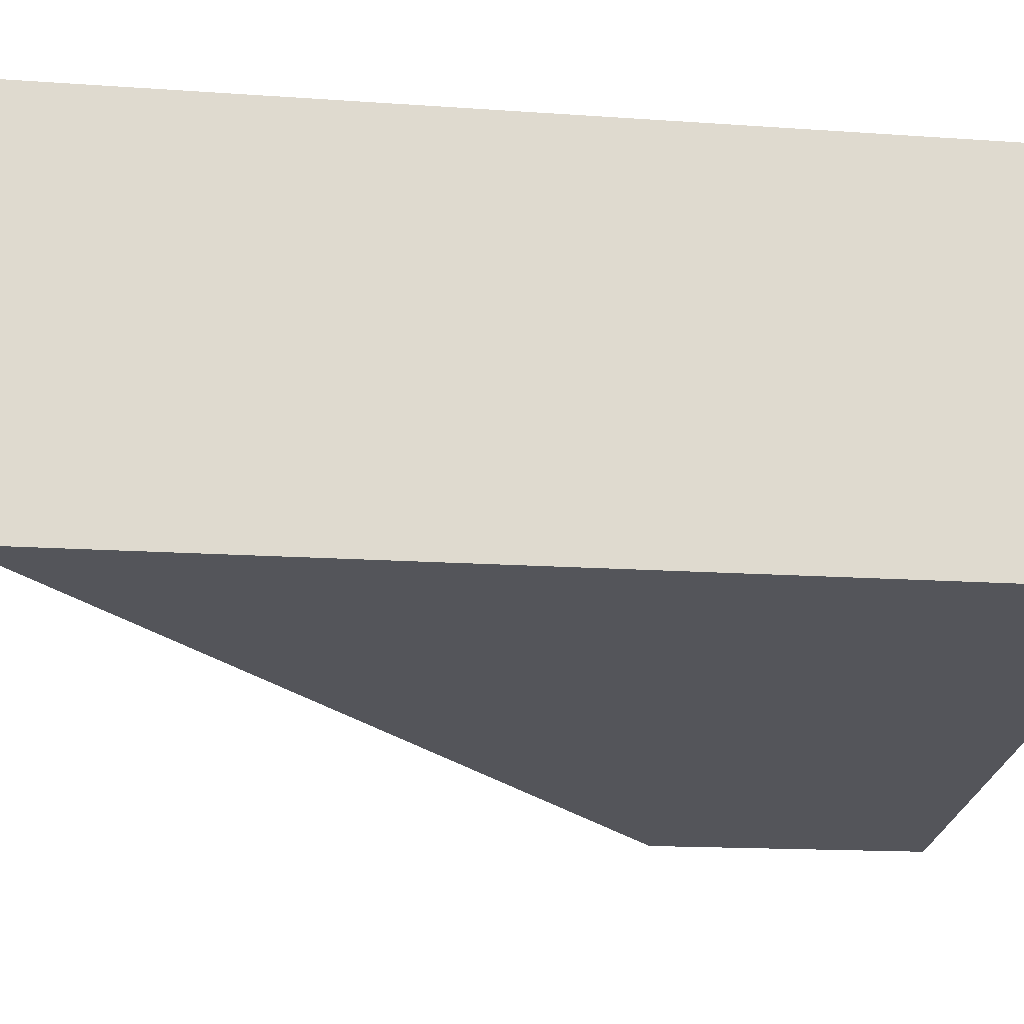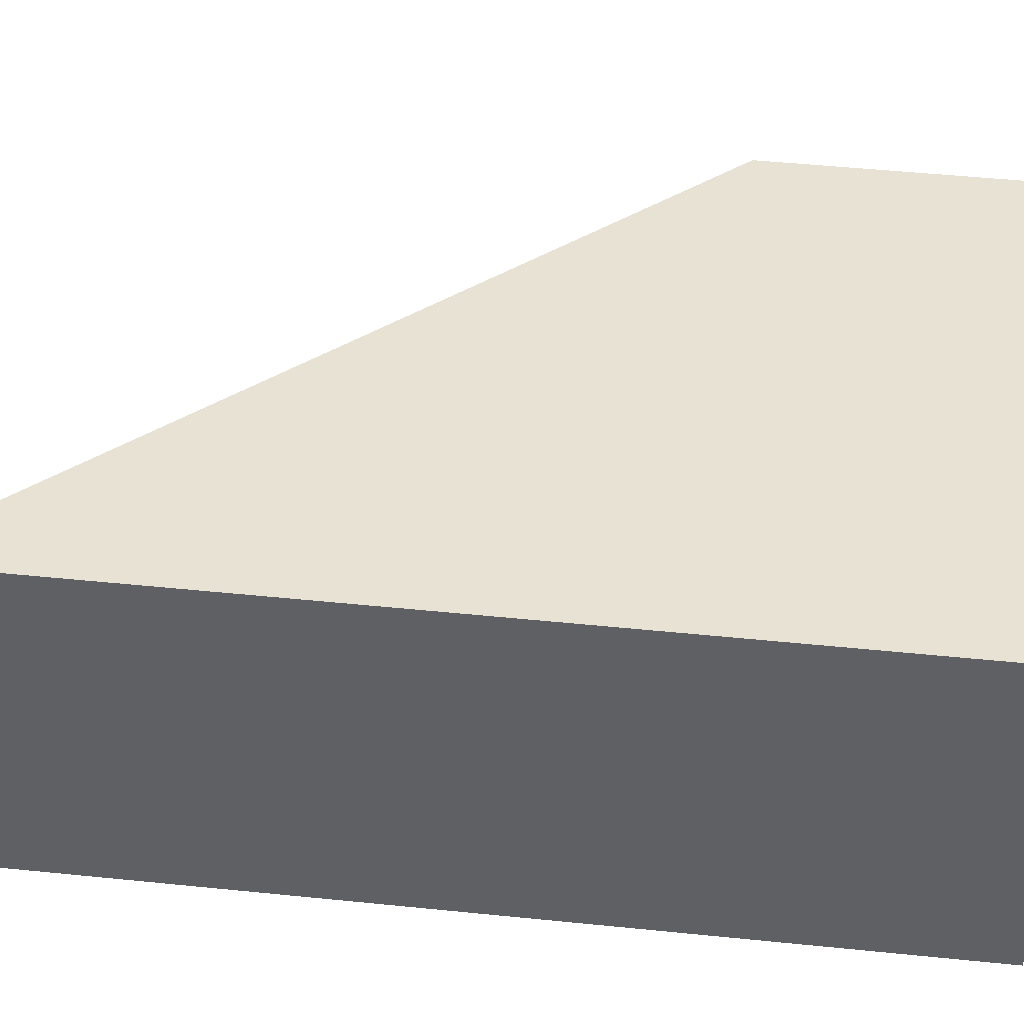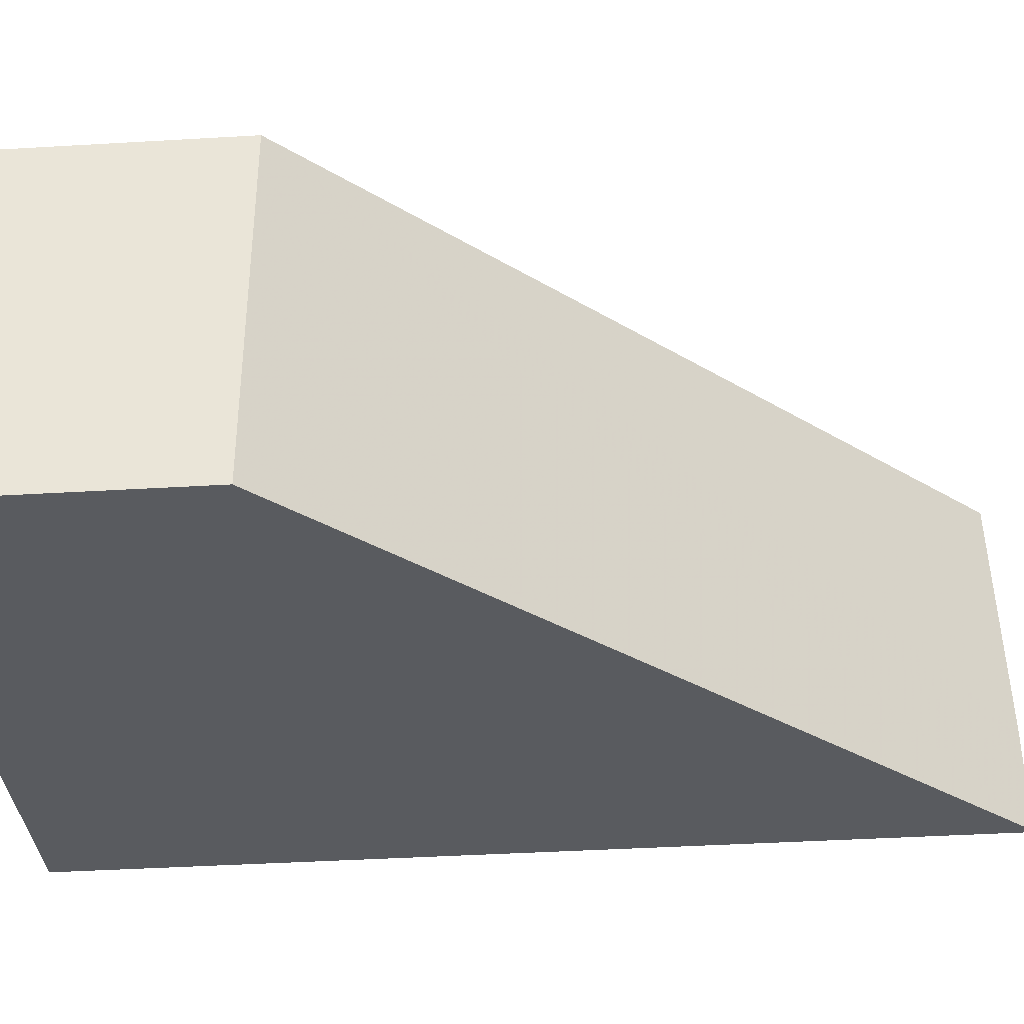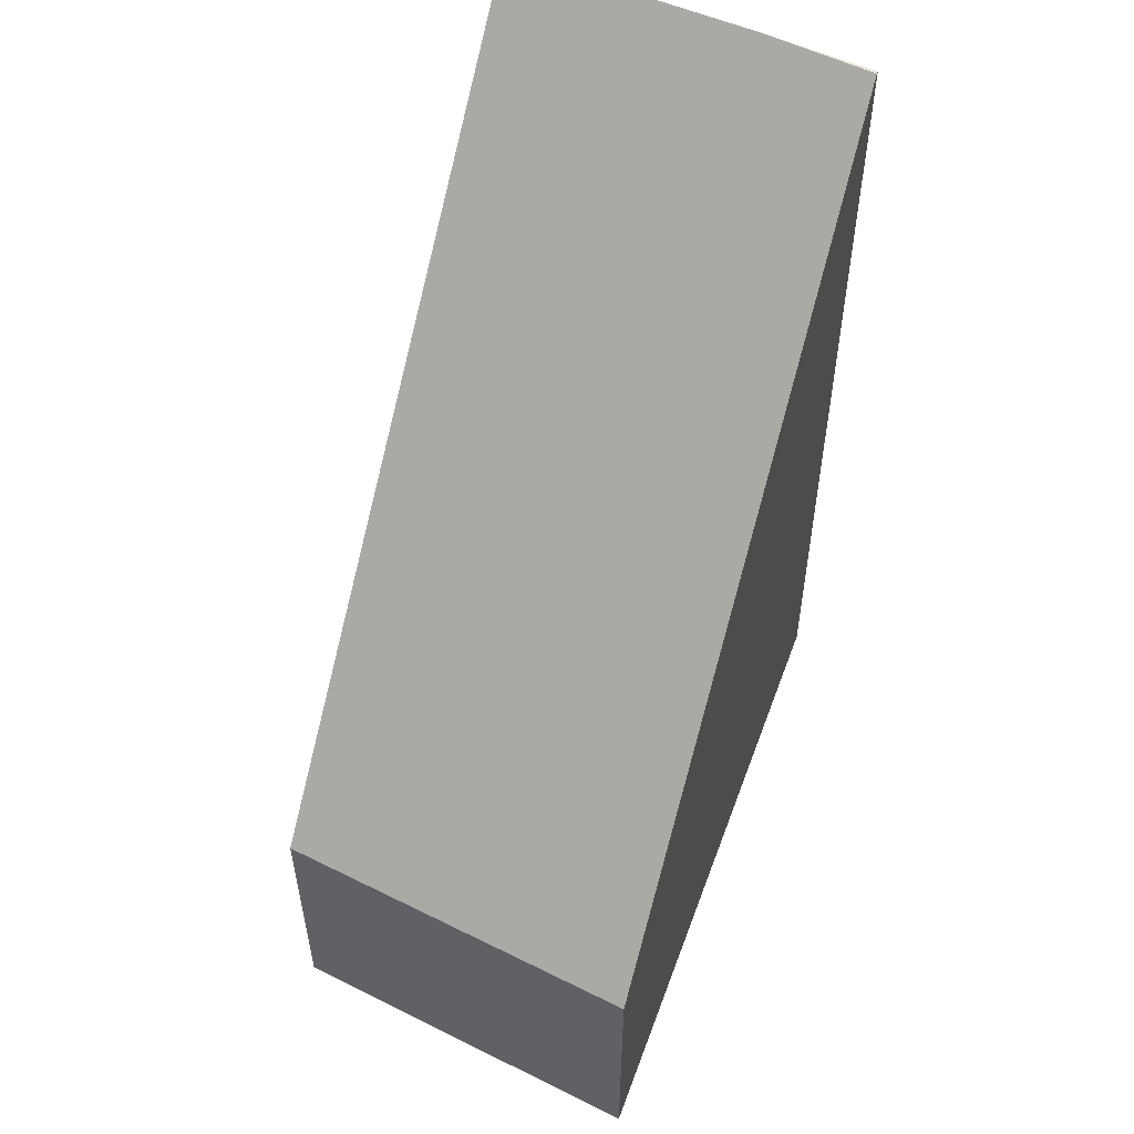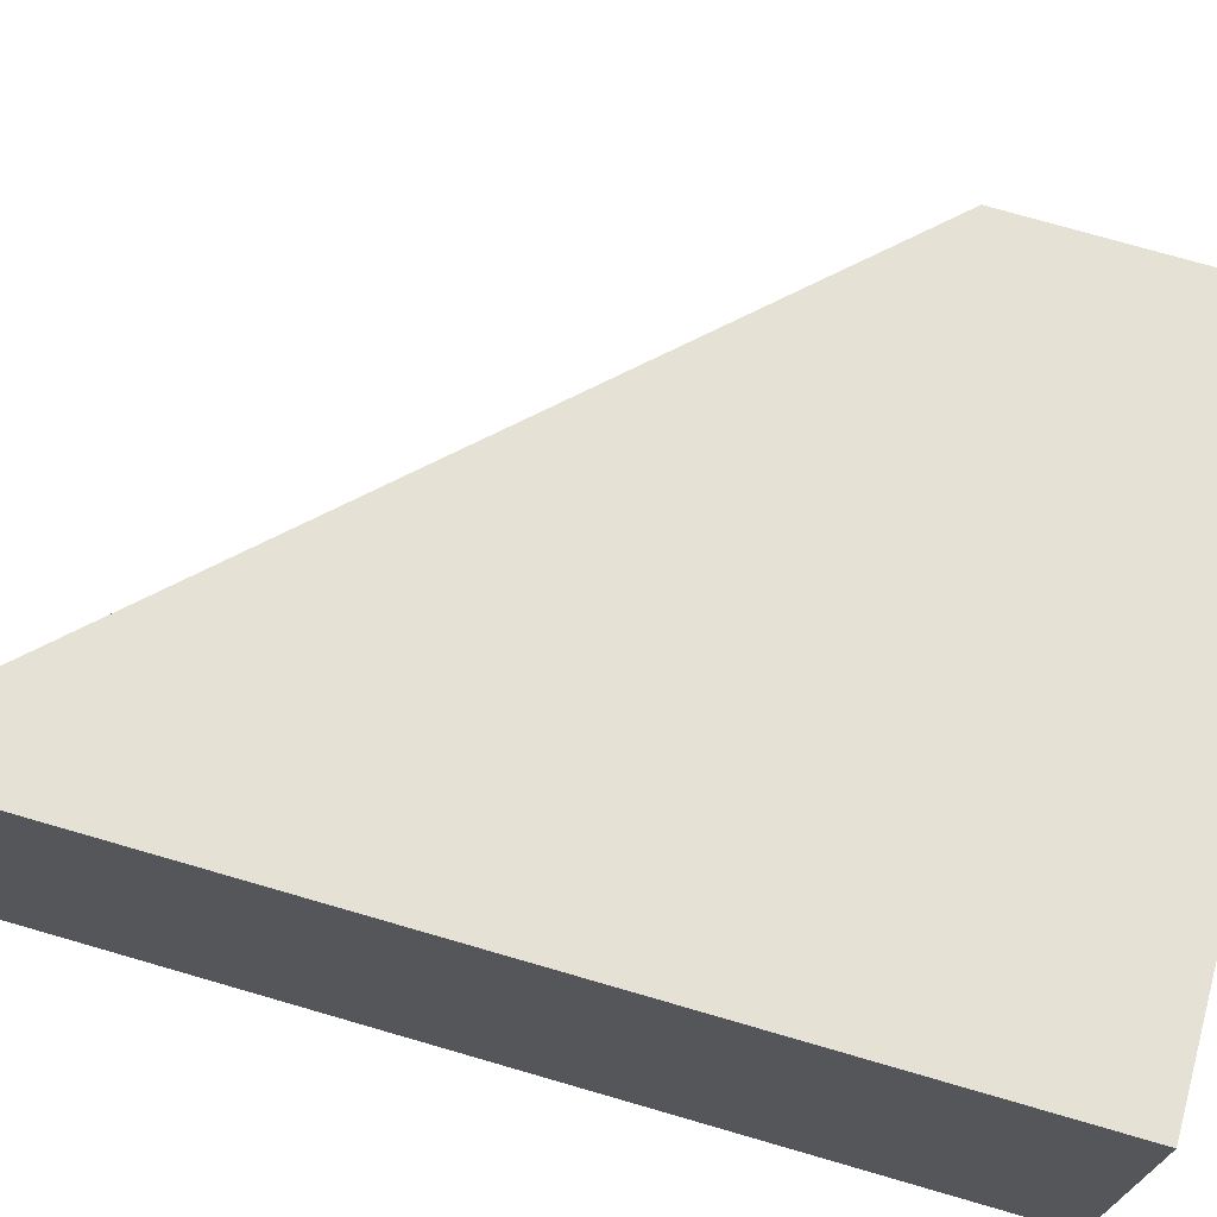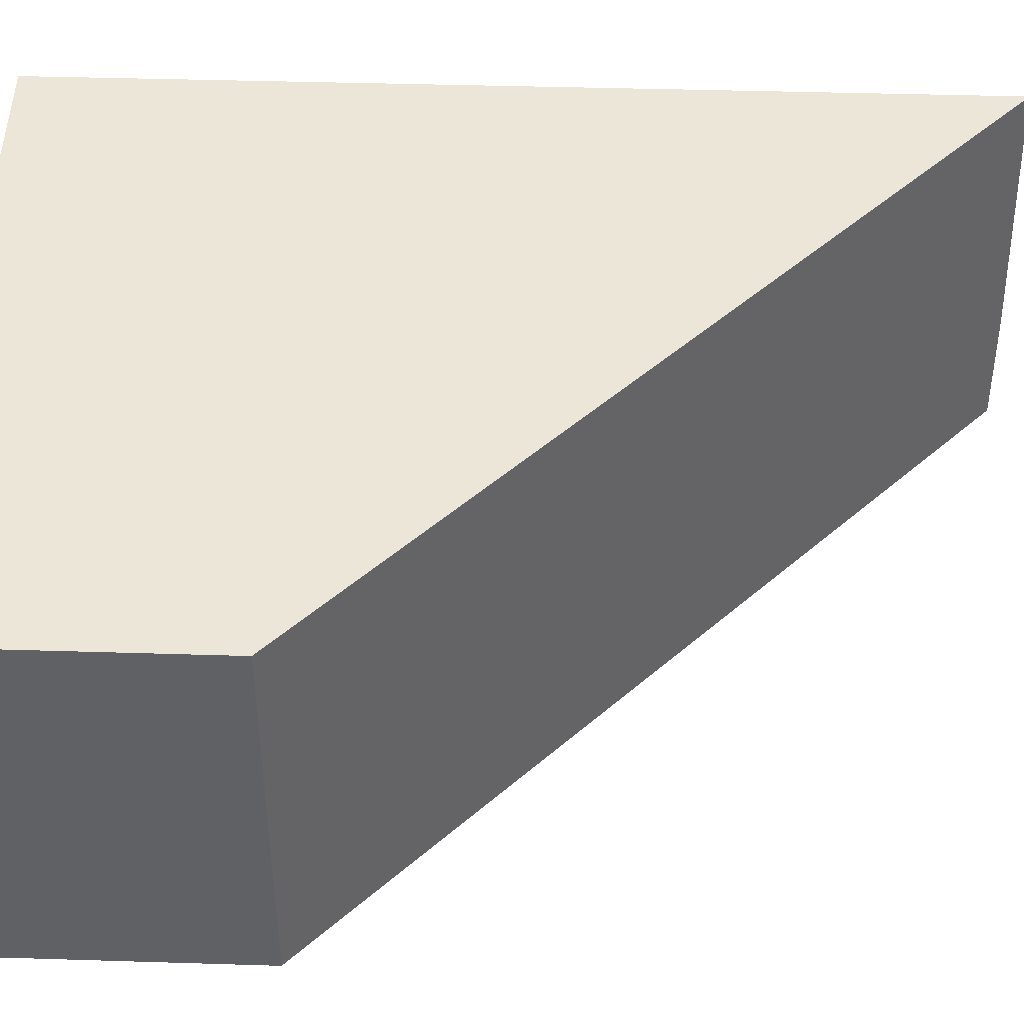
<metadata>
{"format":"obj","ext":"obj","renderer":"f3d","projection":"perspective","resolution":1024,"background":"white","views":[{"elev":-14.7,"azim":-98.9,"up":"+Z"},{"elev":50.6,"azim":-83.7,"up":"+Z"},{"elev":-42.7,"azim":94.0,"up":"+Z"},{"elev":55.0,"azim":120.5,"up":"+Y"},{"elev":75.1,"azim":-73.9,"up":"+Z"},{"elev":40.2,"azim":92.2,"up":"+Z"}]}
</metadata>
<code>
v 0.671 -0.01901 6.008
v 0.6694 -0.01847 5.987
v 0.6687 -0.01847 5.978
v 0.6687 -0.09353 5.978
v 0.671 -0.09353 6.008
v 0.6694 -0.01847 5.987
v 0.6689 -0.01847 5.978
v 0.6687 -0.01847 5.978
v 0.6689 -0.01847 5.978
v 0.7211 -0.07101 5.968
v 0.7211 -0.09353 5.968
v 0.6687 -0.09353 5.978
v 0.6687 -0.01847 5.978
v 0.7226 -0.09353 5.999
v 0.671 -0.09353 6.008
v 0.6687 -0.09353 5.978
v 0.7211 -0.09353 5.968
v 0.7226 -0.07101 5.999
v 0.671 -0.01901 6.008
v 0.671 -0.09353 6.008
v 0.7226 -0.09353 5.999
v 0.7226 -0.07101 5.999
v 0.7211 -0.07101 5.968
v 0.6689 -0.01847 5.978
v 0.6694 -0.01847 5.987
v 0.671 -0.01901 6.008
v 0.7211 -0.07101 5.968
v 0.7226 -0.07101 5.999
v 0.7226 -0.09353 5.999
v 0.7211 -0.09353 5.968
f 1 2 3
f 1 3 4
f 1 4 5
f 6 7 8
f 9 10 11
f 9 11 12
f 9 12 13
f 14 15 16
f 14 16 17
f 18 19 20
f 18 20 21
f 22 23 24
f 22 24 25
f 22 25 26
f 27 28 29
f 27 29 30

</code>
